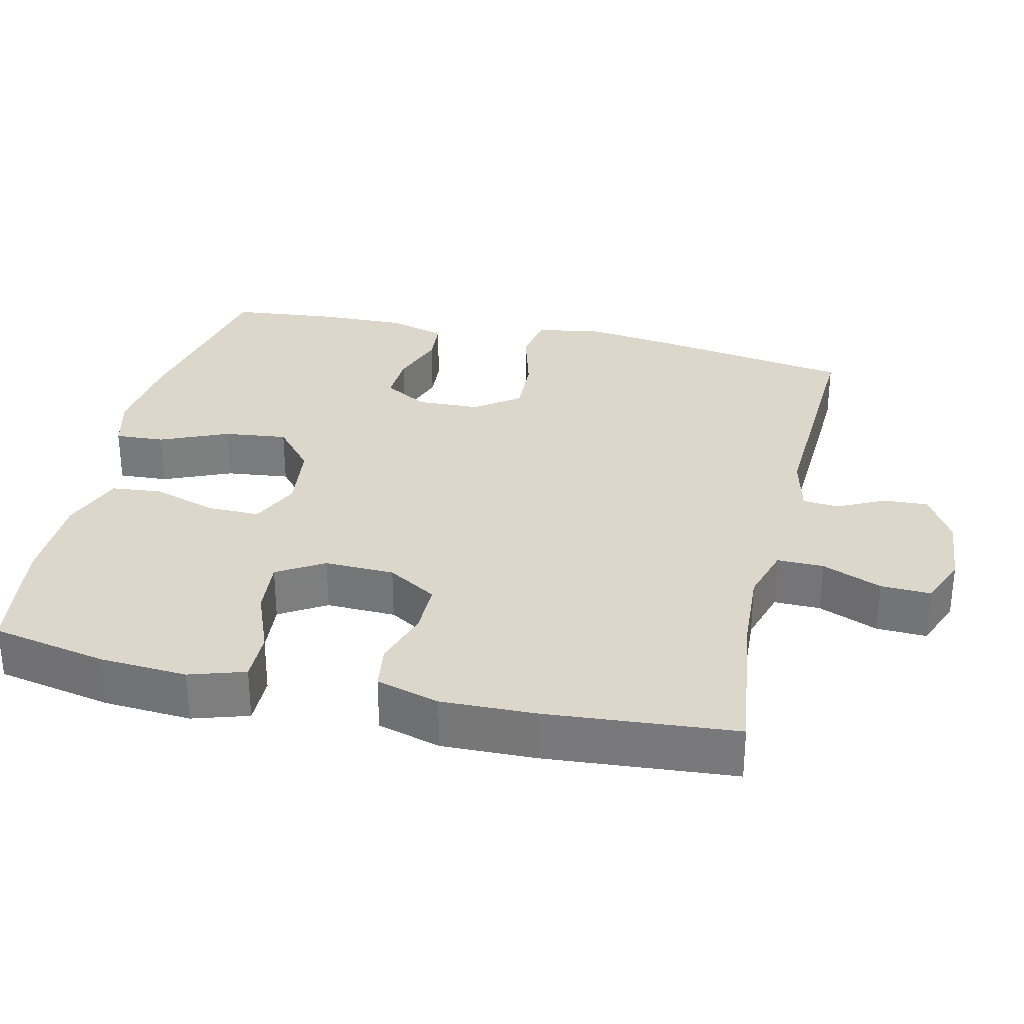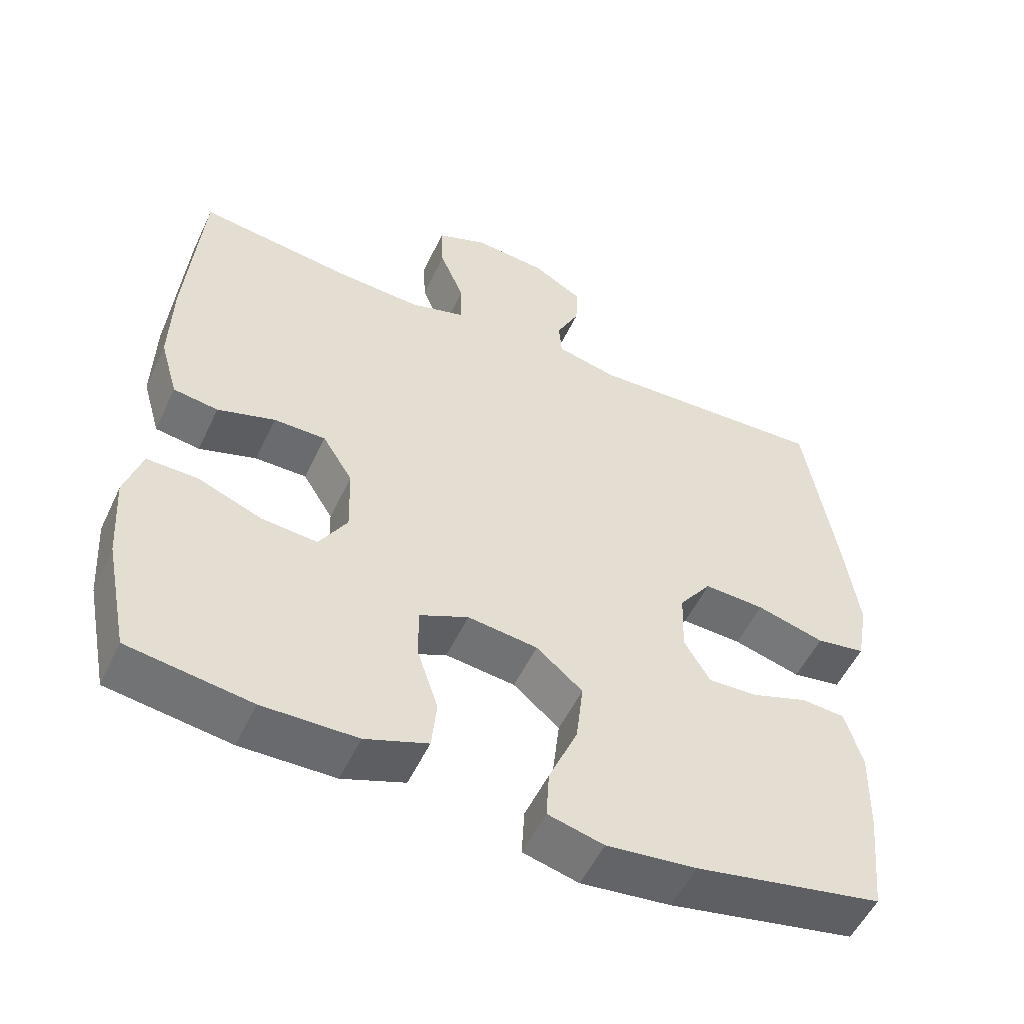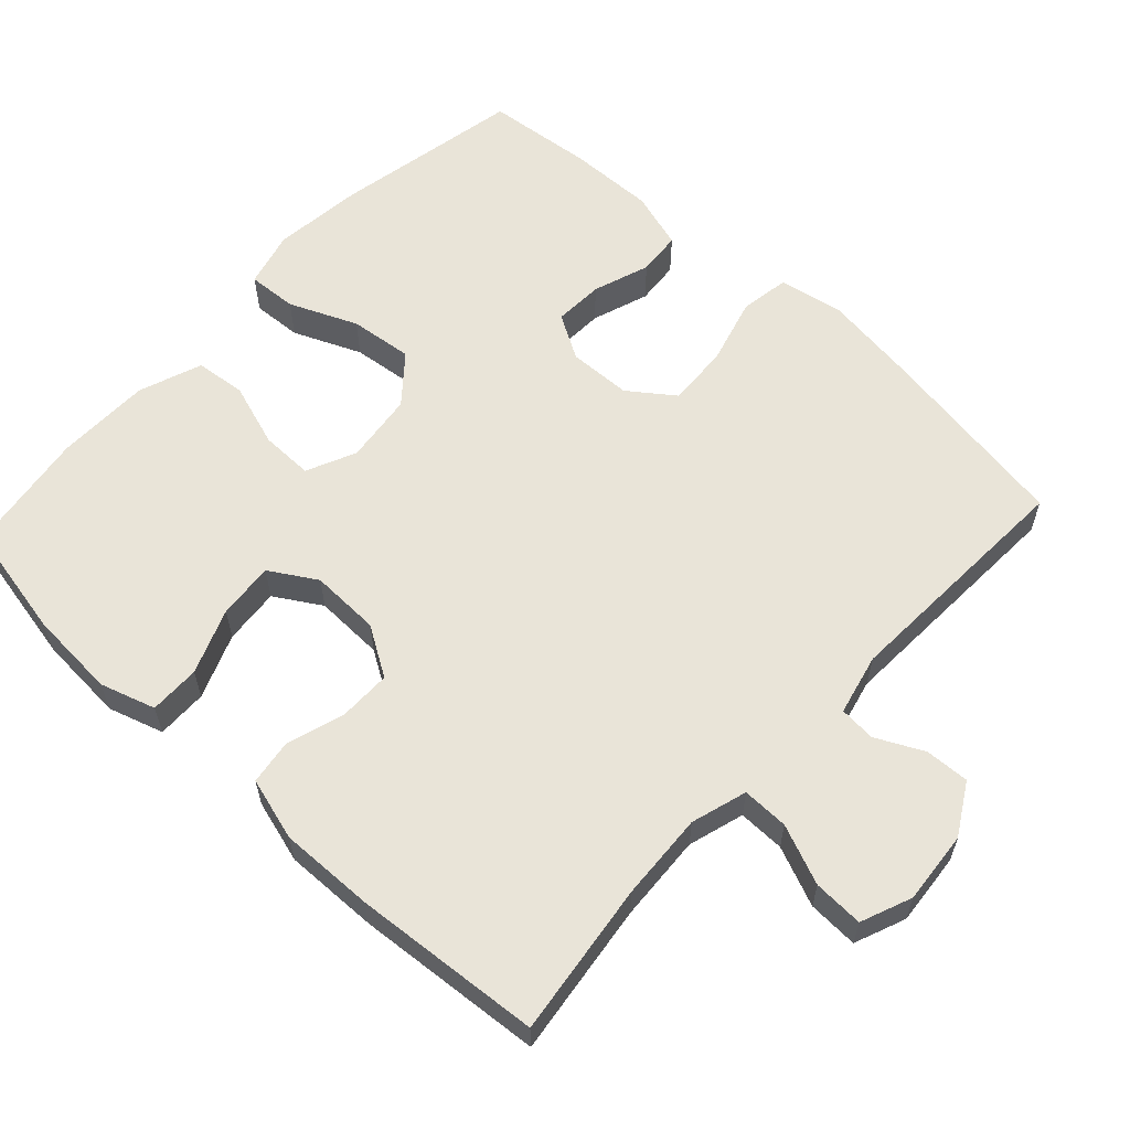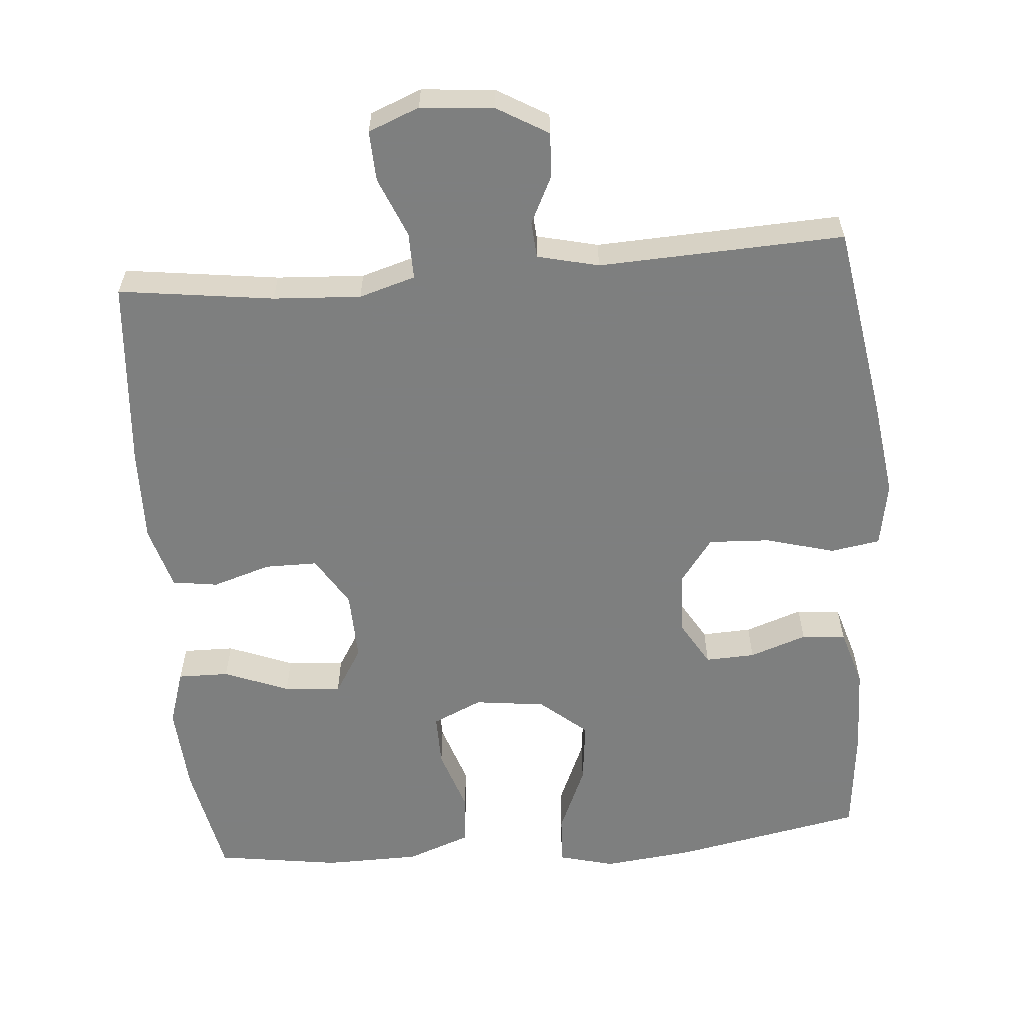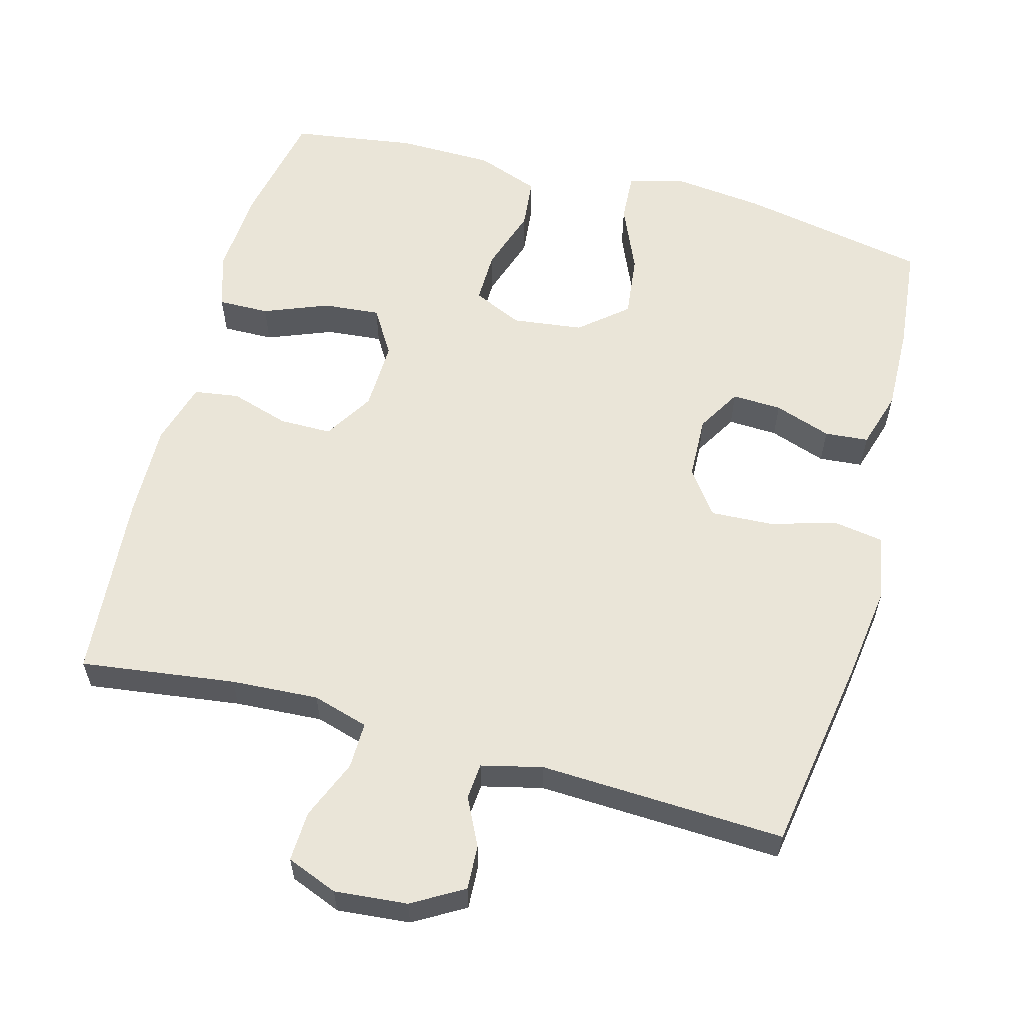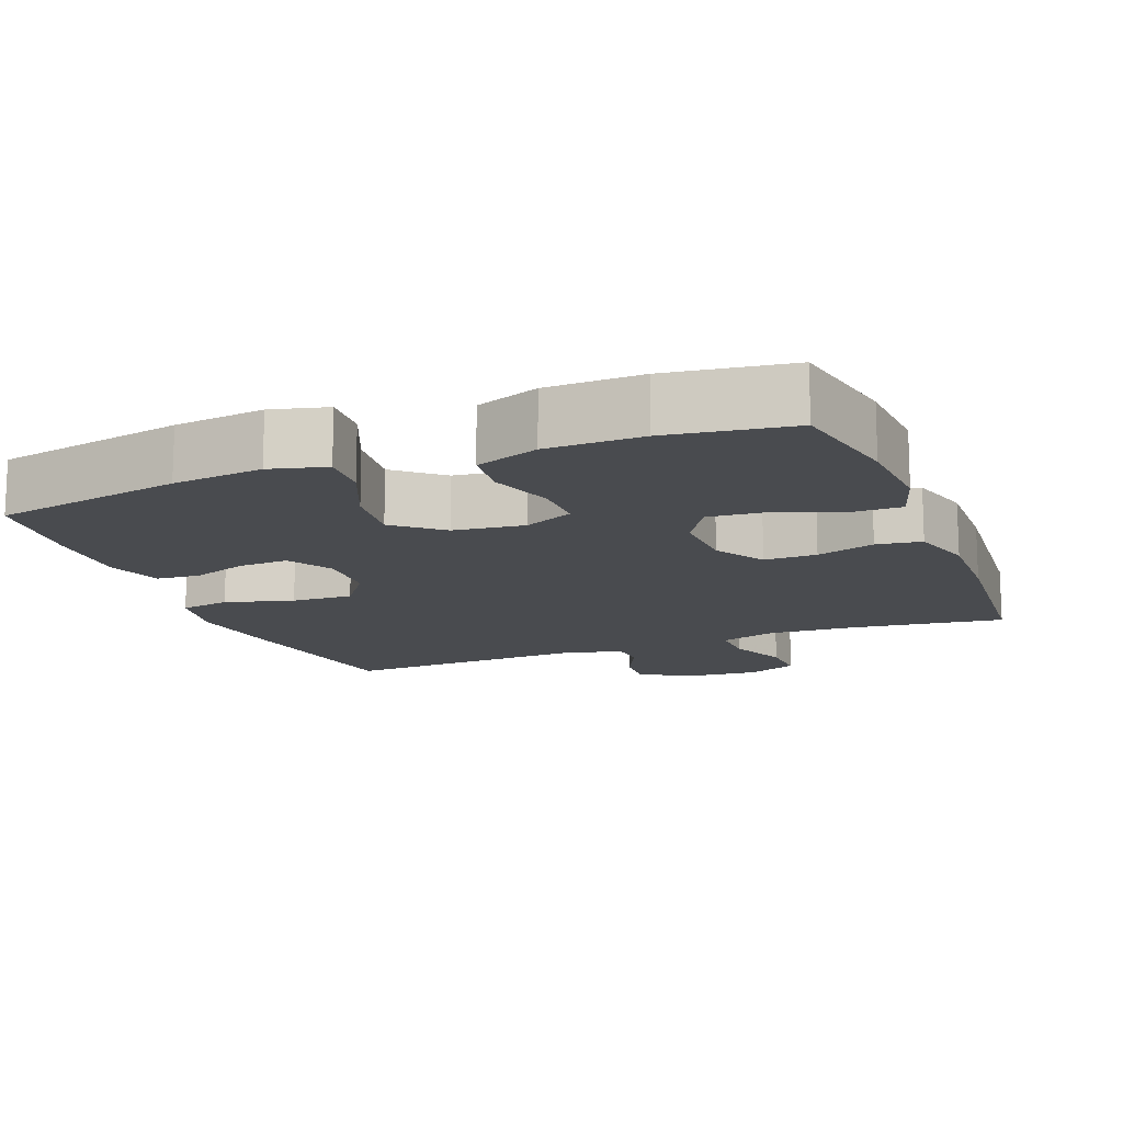
<metadata>
{"format":"obj","ext":"obj","renderer":"f3d","projection":"perspective","resolution":1024,"background":"white","views":[{"elev":30.8,"azim":-77.0,"up":"+Y"},{"elev":-53.4,"azim":-24.9,"up":"+Z"},{"elev":60.1,"azim":-47.2,"up":"+Y"},{"elev":-59.6,"azim":4.7,"up":"+Y"},{"elev":59.1,"azim":15.1,"up":"+Y"},{"elev":-14.1,"azim":-158.6,"up":"+Y"}]}
</metadata>
<code>
v 0.5 0.07 -0.5
v 0.241 0.07 -0.55
v 0.117 0.07 -0.564
v 0.04 0.07 -0.544
v 0.044 0.07 -0.476
v 0.084 0.07 -0.383
v 0.094 0.07 -0.296
v 0.03 0.07 -0.242
v -0.067 0.07 -0.23
v -0.135 0.07 -0.261
v -0.134 0.07 -0.333
v -0.105 0.07 -0.421
v -0.112 0.07 -0.491
v -0.199 0.07 -0.523
v -0.33 0.07 -0.525
v -0.5 0.07 -0.5
v -0.532 0.07 -0.341
v -0.54 0.07 -0.221
v -0.516 0.07 -0.145
v -0.446 0.07 -0.146
v -0.357 0.07 -0.181
v -0.279 0.07 -0.188
v -0.24 0.07 -0.124
v -0.243 0.07 -0.028
v -0.285 0.07 0.04
v -0.357 0.07 0.04
v -0.437 0.07 0.015
v -0.499 0.07 0.024
v -0.524 0.07 0.111
v -0.521 0.07 0.241
v -0.5 0.07 0.5
v -0.288 0.07 0.472
v -0.168 0.07 0.465
v -0.091 0.07 0.488
v -0.092 0.07 0.552
v -0.126 0.07 0.634
v -0.129 0.07 0.703
v -0.059 0.07 0.731
v 0.041 0.07 0.722
v 0.111 0.07 0.681
v 0.108 0.07 0.62
v 0.076 0.07 0.555
v 0.08 0.07 0.505
v 0.164 0.07 0.485
v 0.5 0.07 0.5
v 0.544 0.07 0.231
v 0.562 0.07 0.099
v 0.546 0.07 0.01
v 0.478 0.07 -0.001
v 0.384 0.07 0.025
v 0.3 0.07 0.029
v 0.255 0.07 -0.032
v 0.252 0.07 -0.119
v 0.288 0.07 -0.18
v 0.356 0.07 -0.177
v 0.434 0.07 -0.15
v 0.494 0.07 -0.155
v 0.518 0.07 -0.234
v 0.515 0.07 -0.353
v 0.5 0 -0.5
v 0.241 0 -0.55
v 0.117 0 -0.564
v 0.04 0 -0.544
v 0.044 0 -0.476
v 0.084 0 -0.383
v 0.094 0 -0.296
v 0.03 0 -0.242
v -0.067 0 -0.23
v -0.135 0 -0.261
v -0.134 0 -0.333
v -0.105 0 -0.421
v -0.112 0 -0.491
v -0.199 0 -0.523
v -0.33 0 -0.525
v -0.5 0 -0.5
v -0.532 0 -0.341
v -0.54 0 -0.221
v -0.516 0 -0.145
v -0.446 0 -0.146
v -0.357 0 -0.181
v -0.279 0 -0.188
v -0.24 0 -0.124
v -0.243 0 -0.028
v -0.285 0 0.04
v -0.357 0 0.04
v -0.437 0 0.015
v -0.499 0 0.024
v -0.524 0 0.111
v -0.521 0 0.241
v -0.5 0 0.5
v -0.288 0 0.472
v -0.168 0 0.465
v -0.091 0 0.488
v -0.092 0 0.552
v -0.126 0 0.634
v -0.129 0 0.703
v -0.059 0 0.731
v 0.041 0 0.722
v 0.111 0 0.681
v 0.108 0 0.62
v 0.076 0 0.555
v 0.08 0 0.505
v 0.164 0 0.485
v 0.5 0 0.5
v 0.544 0 0.231
v 0.562 0 0.099
v 0.546 0 0.01
v 0.478 0 -0.001
v 0.384 0 0.025
v 0.3 0 0.029
v 0.255 0 -0.032
v 0.252 0 -0.119
v 0.288 0 -0.18
v 0.356 0 -0.177
v 0.434 0 -0.15
v 0.494 0 -0.155
v 0.518 0 -0.234
v 0.515 0 -0.353
f 55 56 57 58
f 54 55 58 59
f 47 48 49 50
f 47 50 51
f 44 45 46 47
f 43 44 47 51
f 39 40 41 42
f 39 42 43
f 38 39 43
f 35 36 37 38
f 34 35 38 43
f 33 34 43 51
f 29 30 31 32
f 26 27 28 29
f 25 26 29 32
f 24 25 32 33
f 18 19 20 21
f 18 21 22
f 17 18 22
f 16 17 22
f 15 16 22
f 14 15 22 23
f 11 12 13 14
f 10 11 14 23
f 3 4 5 6
f 3 6 7
f 2 3 7
f 54 59 1 2
f 53 54 2 7
f 52 53 7 8
f 51 52 8 9
f 23 24 33 51
f 9 10 23 51
f 117 116 115 114
f 118 117 114 113
f 109 108 107 106
f 110 109 106
f 106 105 104 103
f 110 106 103 102
f 101 100 99 98
f 102 101 98
f 102 98 97
f 97 96 95 94
f 102 97 94 93
f 110 102 93 92
f 91 90 89 88
f 88 87 86 85
f 91 88 85 84
f 92 91 84 83
f 80 79 78 77
f 81 80 77
f 81 77 76
f 81 76 75
f 81 75 74
f 82 81 74 73
f 73 72 71 70
f 82 73 70 69
f 65 64 63 62
f 66 65 62
f 66 62 61
f 61 60 118 113
f 66 61 113 112
f 67 66 112 111
f 68 67 111 110
f 110 92 83 82
f 110 82 69 68
f 1 60 61 2
f 2 61 62 3
f 3 62 63 4
f 4 63 64 5
f 5 64 65 6
f 6 65 66 7
f 7 66 67 8
f 8 67 68 9
f 9 68 69 10
f 10 69 70 11
f 11 70 71 12
f 12 71 72 13
f 13 72 73 14
f 14 73 74 15
f 15 74 75 16
f 16 75 76 17
f 17 76 77 18
f 18 77 78 19
f 19 78 79 20
f 20 79 80 21
f 21 80 81 22
f 22 81 82 23
f 23 82 83 24
f 24 83 84 25
f 25 84 85 26
f 26 85 86 27
f 27 86 87 28
f 28 87 88 29
f 29 88 89 30
f 30 89 90 31
f 31 90 91 32
f 32 91 92 33
f 33 92 93 34
f 34 93 94 35
f 35 94 95 36
f 36 95 96 37
f 37 96 97 38
f 38 97 98 39
f 39 98 99 40
f 40 99 100 41
f 41 100 101 42
f 42 101 102 43
f 43 102 103 44
f 44 103 104 45
f 45 104 105 46
f 46 105 106 47
f 47 106 107 48
f 48 107 108 49
f 49 108 109 50
f 50 109 110 51
f 51 110 111 52
f 52 111 112 53
f 53 112 113 54
f 54 113 114 55
f 55 114 115 56
f 56 115 116 57
f 57 116 117 58
f 58 117 118 59
f 59 118 60 1

</code>
